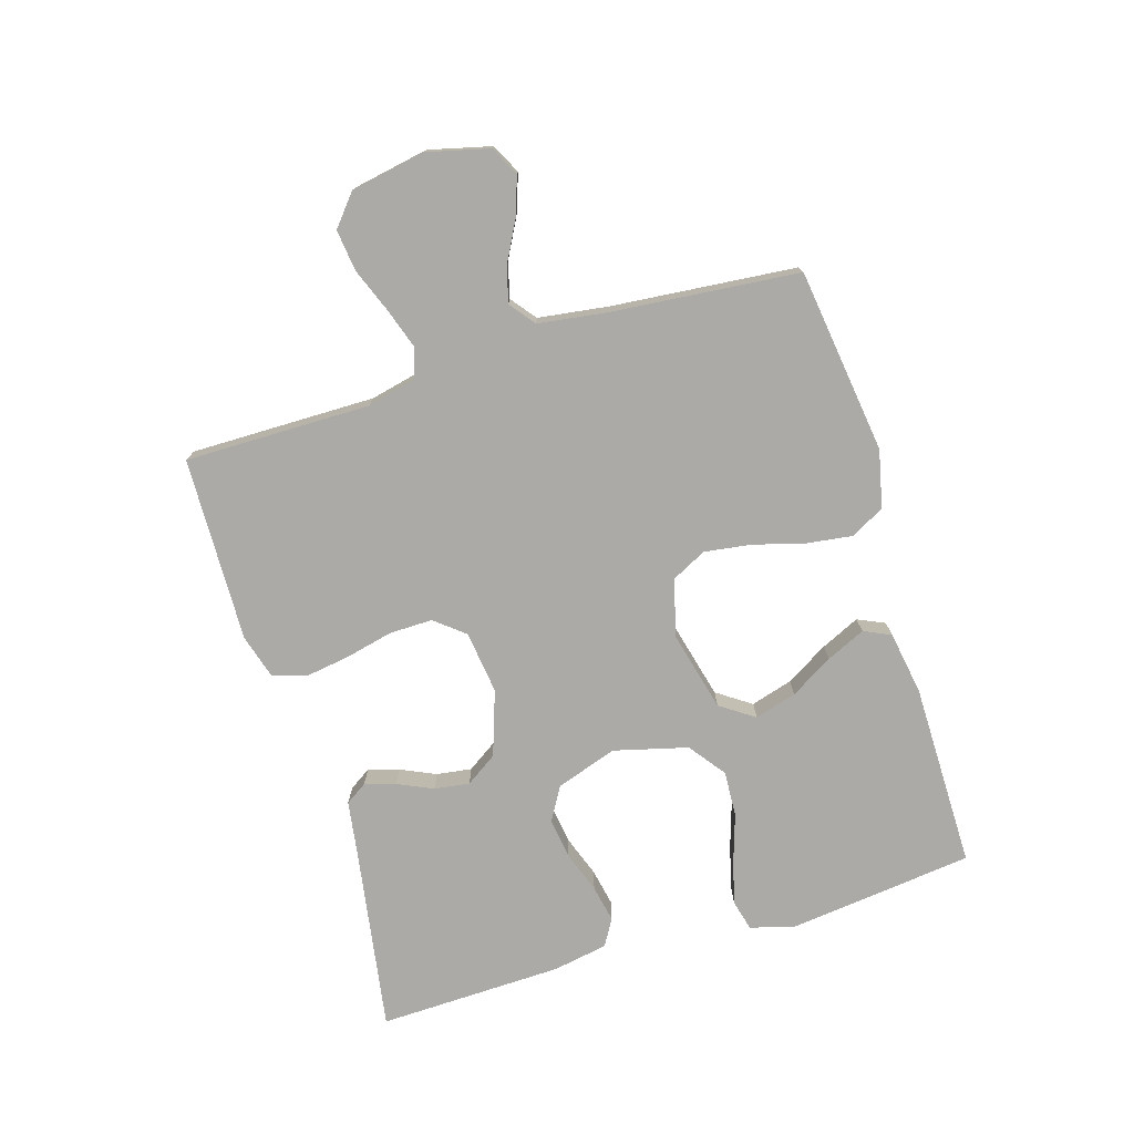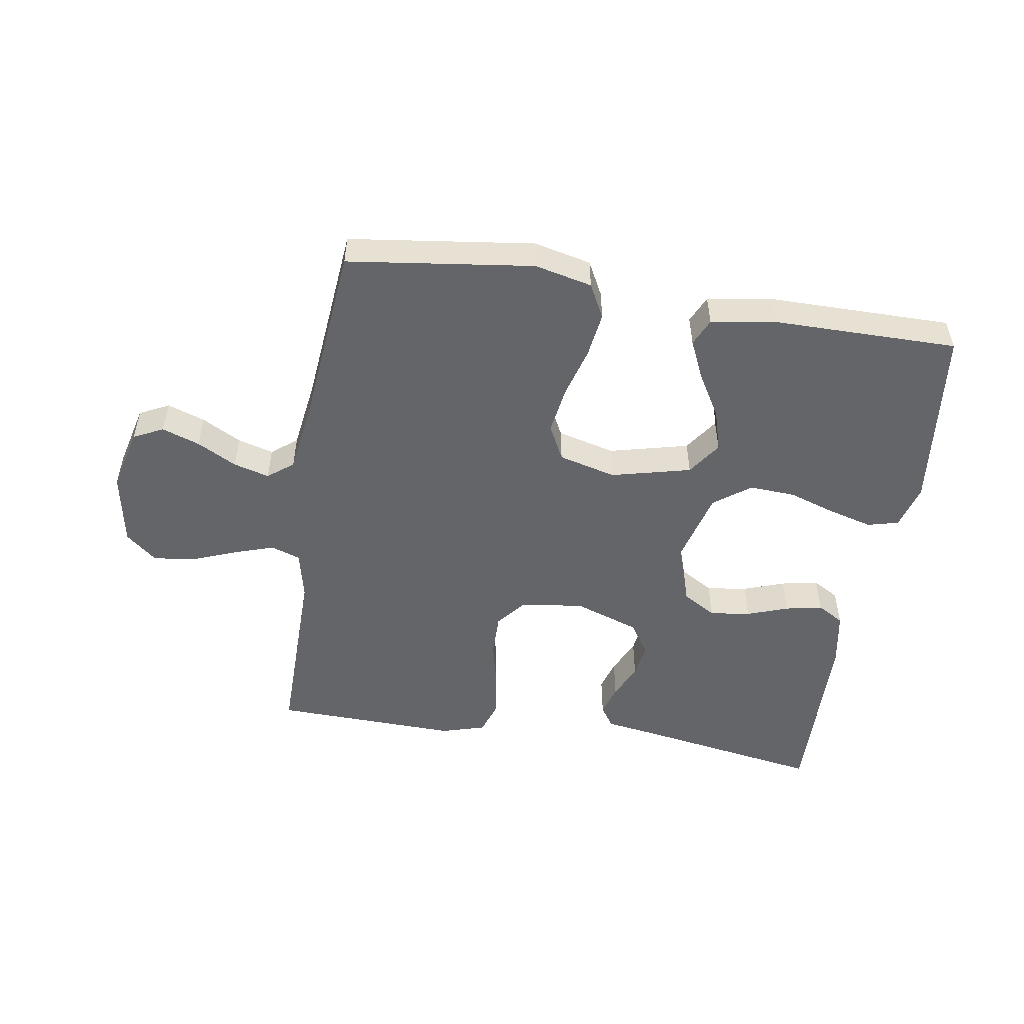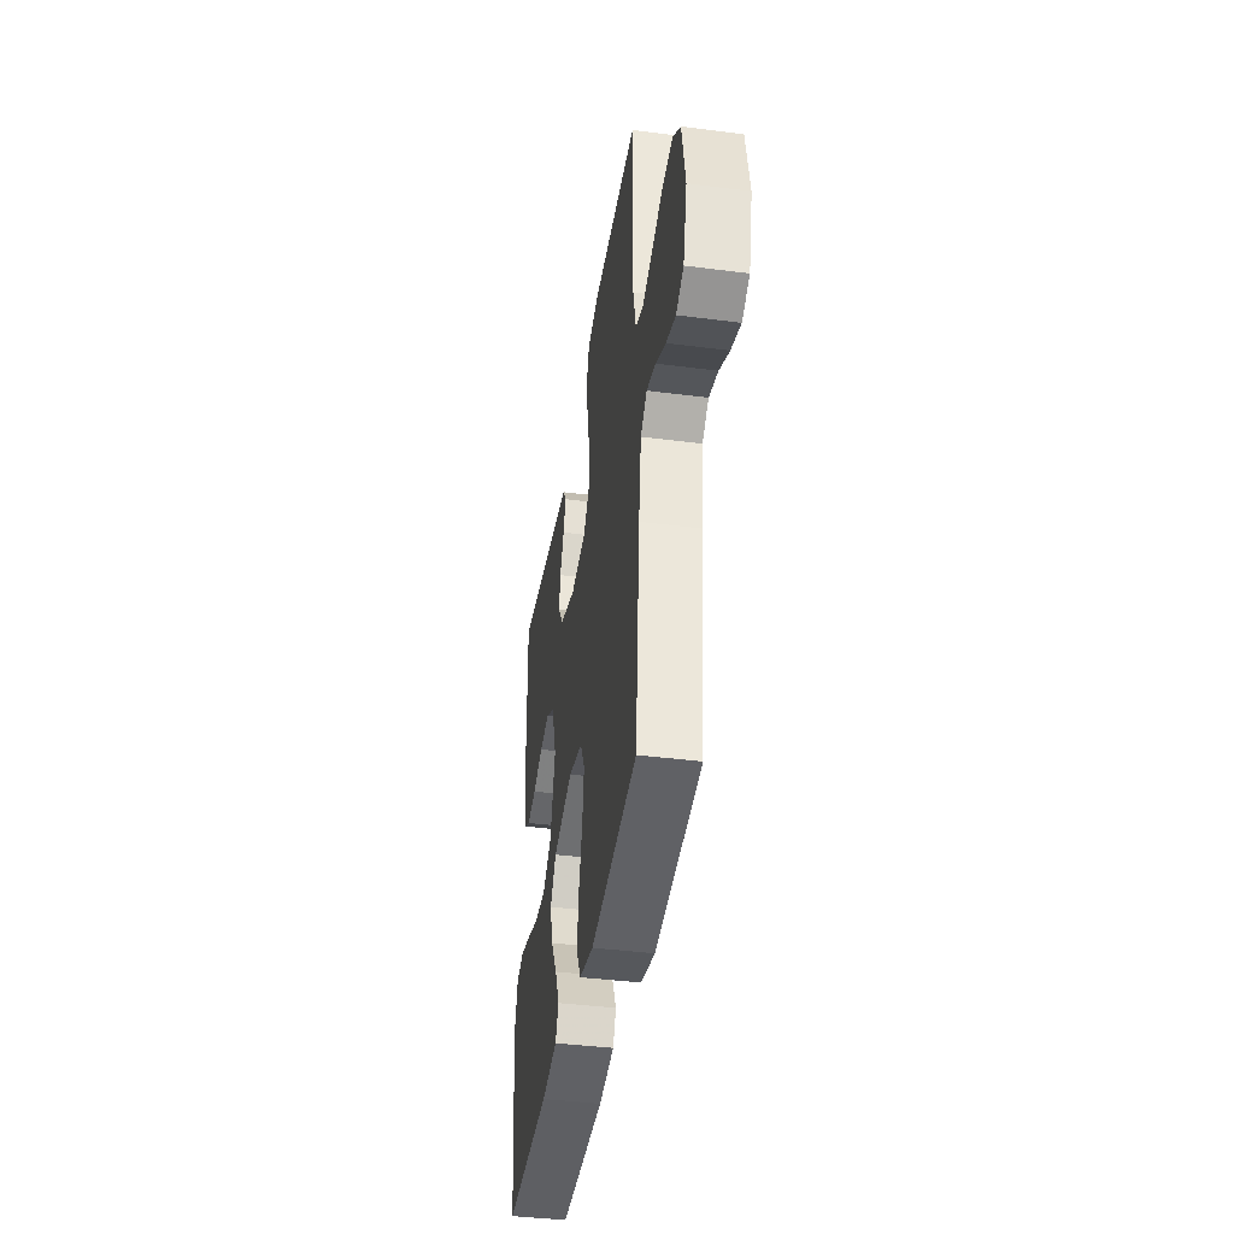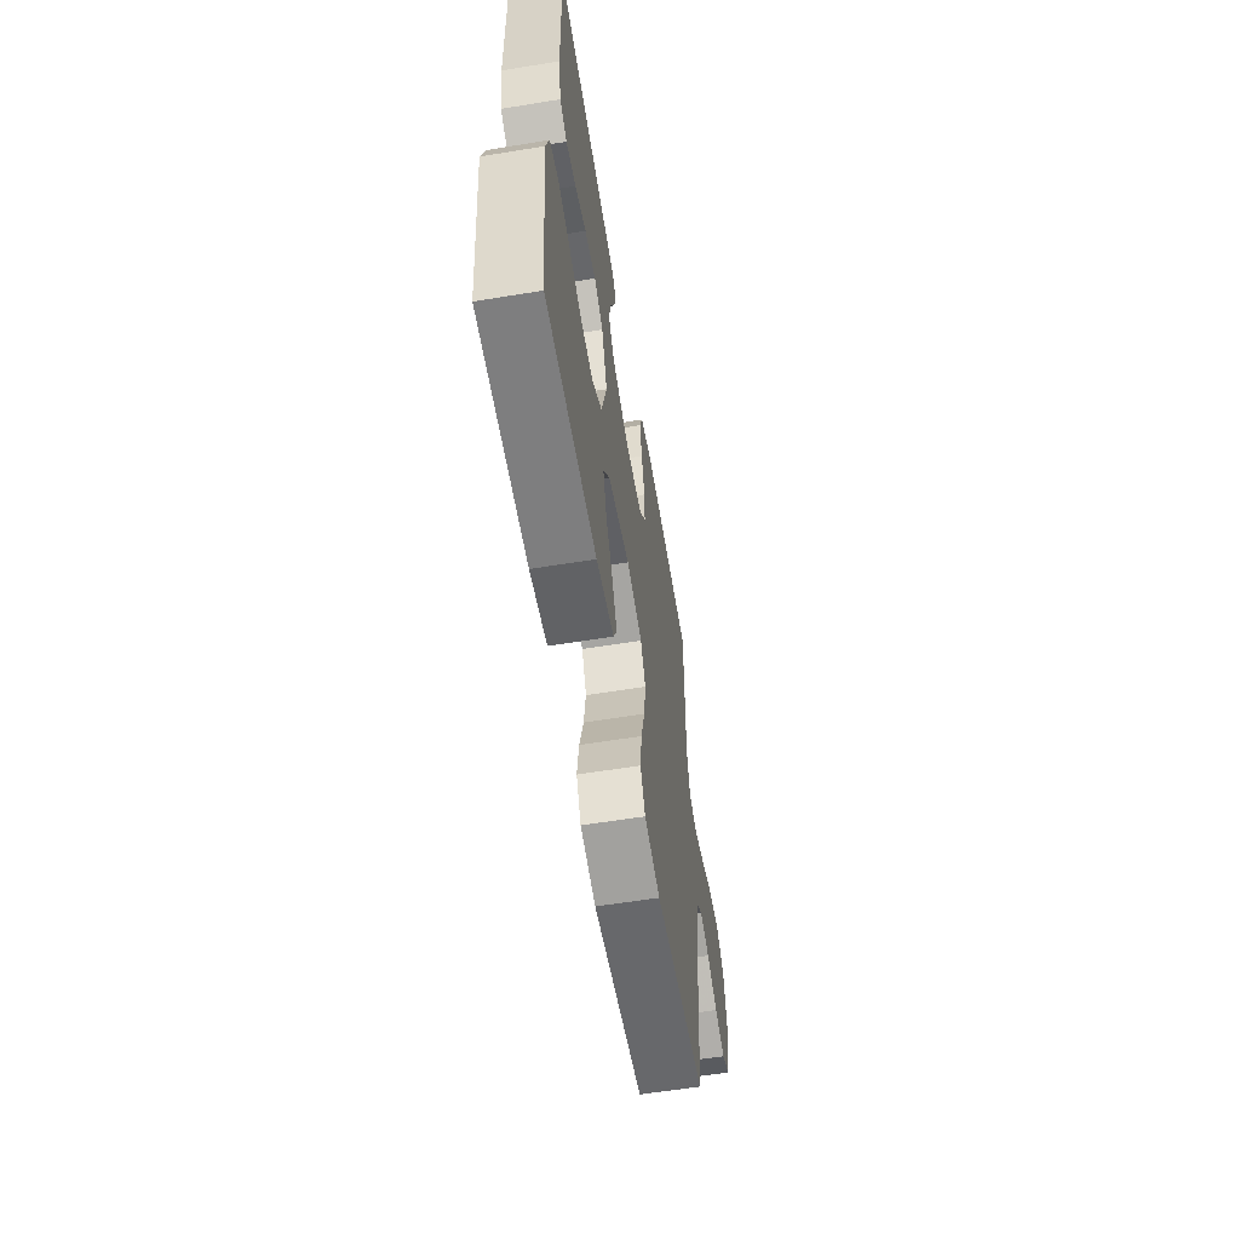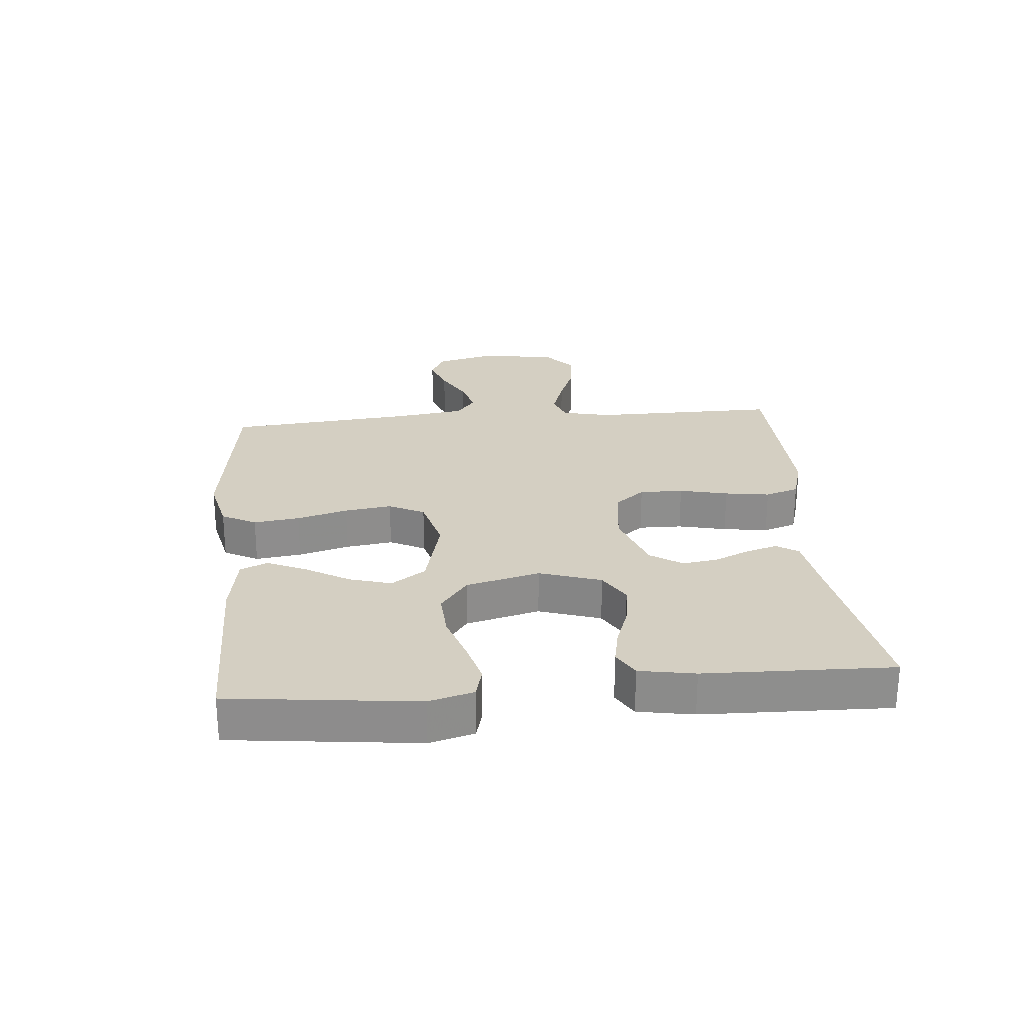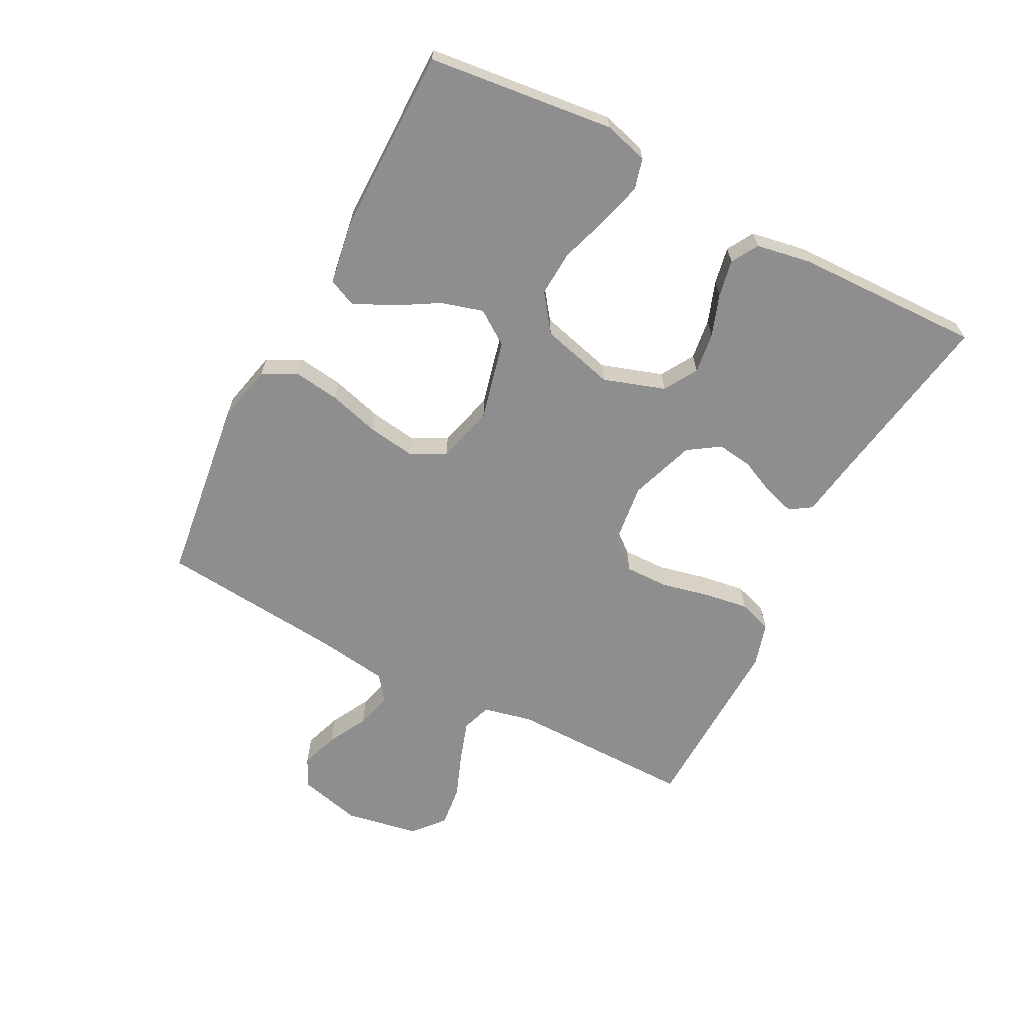
<metadata>
{"format":"obj","ext":"obj","renderer":"f3d","projection":"perspective","resolution":1024,"background":"white","views":[{"elev":-75.9,"azim":107.0,"up":"+Y"},{"elev":-51.6,"azim":170.8,"up":"+Y"},{"elev":-40.5,"azim":81.0,"up":"+Z"},{"elev":-59.7,"azim":-80.5,"up":"+Z"},{"elev":25.5,"azim":-95.1,"up":"+Y"},{"elev":-65.0,"azim":-117.6,"up":"+Y"}]}
</metadata>
<code>
v 0.5 0.07 0.5
v 0.498 0.07 0.2
v 0.516 0.07 0.12
v 0.564 0.07 0.104
v 0.63 0.07 0.126
v 0.702 0.07 0.154
v 0.769 0.07 0.162
v 0.819 0.07 0.12
v 0.841 0.07 0
v 0.816 0.07 -0.101
v 0.768 0.07 -0.125
v 0.707 0.07 -0.104
v 0.643 0.07 -0.07
v 0.585 0.07 -0.054
v 0.544 0.07 -0.086
v 0.528 0.07 -0.2
v 0.5 0.07 -0.5
v 0.2 0.07 -0.54
v 0.107 0.07 -0.519
v 0.078 0.07 -0.464
v 0.088 0.07 -0.39
v 0.111 0.07 -0.308
v 0.122 0.07 -0.232
v 0.093 0.07 -0.175
v 0 0.07 -0.151
v -0.129 0.07 -0.183
v -0.167 0.07 -0.238
v -0.147 0.07 -0.306
v -0.106 0.07 -0.375
v -0.077 0.07 -0.438
v -0.097 0.07 -0.482
v -0.2 0.07 -0.499
v -0.5 0.07 -0.5
v -0.535 0.07 -0.2
v -0.515 0.07 -0.128
v -0.465 0.07 -0.115
v -0.394 0.07 -0.134
v -0.317 0.07 -0.159
v -0.243 0.07 -0.163
v -0.184 0.07 -0.119
v -0.153 0.07 0
v -0.186 0.07 0.099
v -0.24 0.07 0.131
v -0.306 0.07 0.122
v -0.373 0.07 0.098
v -0.433 0.07 0.086
v -0.476 0.07 0.111
v -0.492 0.07 0.2
v -0.5 0.07 0.5
v -0.2 0.07 0.451
v -0.113 0.07 0.438
v -0.09 0.07 0.403
v -0.105 0.07 0.353
v -0.131 0.07 0.296
v -0.139 0.07 0.239
v -0.105 0.07 0.188
v 0 0.07 0.152
v 0.102 0.07 0.165
v 0.141 0.07 0.213
v 0.14 0.07 0.283
v 0.122 0.07 0.361
v 0.111 0.07 0.433
v 0.129 0.07 0.487
v 0.2 0.07 0.508
v 0.5 0 0.5
v 0.498 0 0.2
v 0.516 0 0.12
v 0.564 0 0.104
v 0.63 0 0.126
v 0.702 0 0.154
v 0.769 0 0.162
v 0.819 0 0.12
v 0.841 0 0
v 0.816 0 -0.101
v 0.768 0 -0.125
v 0.707 0 -0.104
v 0.643 0 -0.07
v 0.585 0 -0.054
v 0.544 0 -0.086
v 0.528 0 -0.2
v 0.5 0 -0.5
v 0.2 0 -0.54
v 0.107 0 -0.519
v 0.078 0 -0.464
v 0.088 0 -0.39
v 0.111 0 -0.308
v 0.122 0 -0.232
v 0.093 0 -0.175
v 0 0 -0.151
v -0.129 0 -0.183
v -0.167 0 -0.238
v -0.147 0 -0.306
v -0.106 0 -0.375
v -0.077 0 -0.438
v -0.097 0 -0.482
v -0.2 0 -0.499
v -0.5 0 -0.5
v -0.535 0 -0.2
v -0.515 0 -0.128
v -0.465 0 -0.115
v -0.394 0 -0.134
v -0.317 0 -0.159
v -0.243 0 -0.163
v -0.184 0 -0.119
v -0.153 0 0
v -0.186 0 0.099
v -0.24 0 0.131
v -0.306 0 0.122
v -0.373 0 0.098
v -0.433 0 0.086
v -0.476 0 0.111
v -0.492 0 0.2
v -0.5 0 0.5
v -0.2 0 0.451
v -0.113 0 0.438
v -0.09 0 0.403
v -0.105 0 0.353
v -0.131 0 0.296
v -0.139 0 0.239
v -0.105 0 0.188
v 0 0 0.152
v 0.102 0 0.165
v 0.141 0 0.213
v 0.14 0 0.283
v 0.122 0 0.361
v 0.111 0 0.433
v 0.129 0 0.487
v 0.2 0 0.508
f 63 64 1 2
f 60 61 62 63
f 60 63 2 3
f 59 60 3
f 58 59 3 4
f 57 58 4
f 51 52 53 54
f 50 51 54 55
f 49 50 55
f 48 49 55 56
f 44 45 46 47
f 43 44 47 48
f 35 36 37 38
f 33 34 35 38
f 33 38 39
f 32 33 39 40
f 28 29 30 31
f 27 28 31 32
f 19 20 21 22
f 19 22 23
f 16 17 18 19
f 15 16 19 23
f 14 15 23 24
f 10 11 12 13
f 10 13 14
f 9 10 14
f 8 9 14
f 5 6 7 8
f 4 5 8 14
f 57 4 14 24
f 43 48 56 57
f 42 43 57
f 41 42 57 24
f 27 32 40 41
f 26 27 41
f 25 26 41
f 24 25 41
f 66 65 128 127
f 127 126 125 124
f 67 66 127 124
f 67 124 123
f 68 67 123 122
f 68 122 121
f 118 117 116 115
f 119 118 115 114
f 119 114 113
f 120 119 113 112
f 111 110 109 108
f 112 111 108 107
f 102 101 100 99
f 102 99 98 97
f 103 102 97
f 104 103 97 96
f 95 94 93 92
f 96 95 92 91
f 86 85 84 83
f 87 86 83
f 83 82 81 80
f 87 83 80 79
f 88 87 79 78
f 77 76 75 74
f 78 77 74
f 78 74 73
f 78 73 72
f 72 71 70 69
f 78 72 69 68
f 88 78 68 121
f 121 120 112 107
f 121 107 106
f 88 121 106 105
f 105 104 96 91
f 105 91 90
f 105 90 89
f 105 89 88
f 1 65 66 2
f 2 66 67 3
f 3 67 68 4
f 4 68 69 5
f 5 69 70 6
f 6 70 71 7
f 7 71 72 8
f 8 72 73 9
f 9 73 74 10
f 10 74 75 11
f 11 75 76 12
f 12 76 77 13
f 13 77 78 14
f 14 78 79 15
f 15 79 80 16
f 16 80 81 17
f 17 81 82 18
f 18 82 83 19
f 19 83 84 20
f 20 84 85 21
f 21 85 86 22
f 22 86 87 23
f 23 87 88 24
f 24 88 89 25
f 25 89 90 26
f 26 90 91 27
f 27 91 92 28
f 28 92 93 29
f 29 93 94 30
f 30 94 95 31
f 31 95 96 32
f 32 96 97 33
f 33 97 98 34
f 34 98 99 35
f 35 99 100 36
f 36 100 101 37
f 37 101 102 38
f 38 102 103 39
f 39 103 104 40
f 40 104 105 41
f 41 105 106 42
f 42 106 107 43
f 43 107 108 44
f 44 108 109 45
f 45 109 110 46
f 46 110 111 47
f 47 111 112 48
f 48 112 113 49
f 49 113 114 50
f 50 114 115 51
f 51 115 116 52
f 52 116 117 53
f 53 117 118 54
f 54 118 119 55
f 55 119 120 56
f 56 120 121 57
f 57 121 122 58
f 58 122 123 59
f 59 123 124 60
f 60 124 125 61
f 61 125 126 62
f 62 126 127 63
f 63 127 128 64
f 64 128 65 1

</code>
